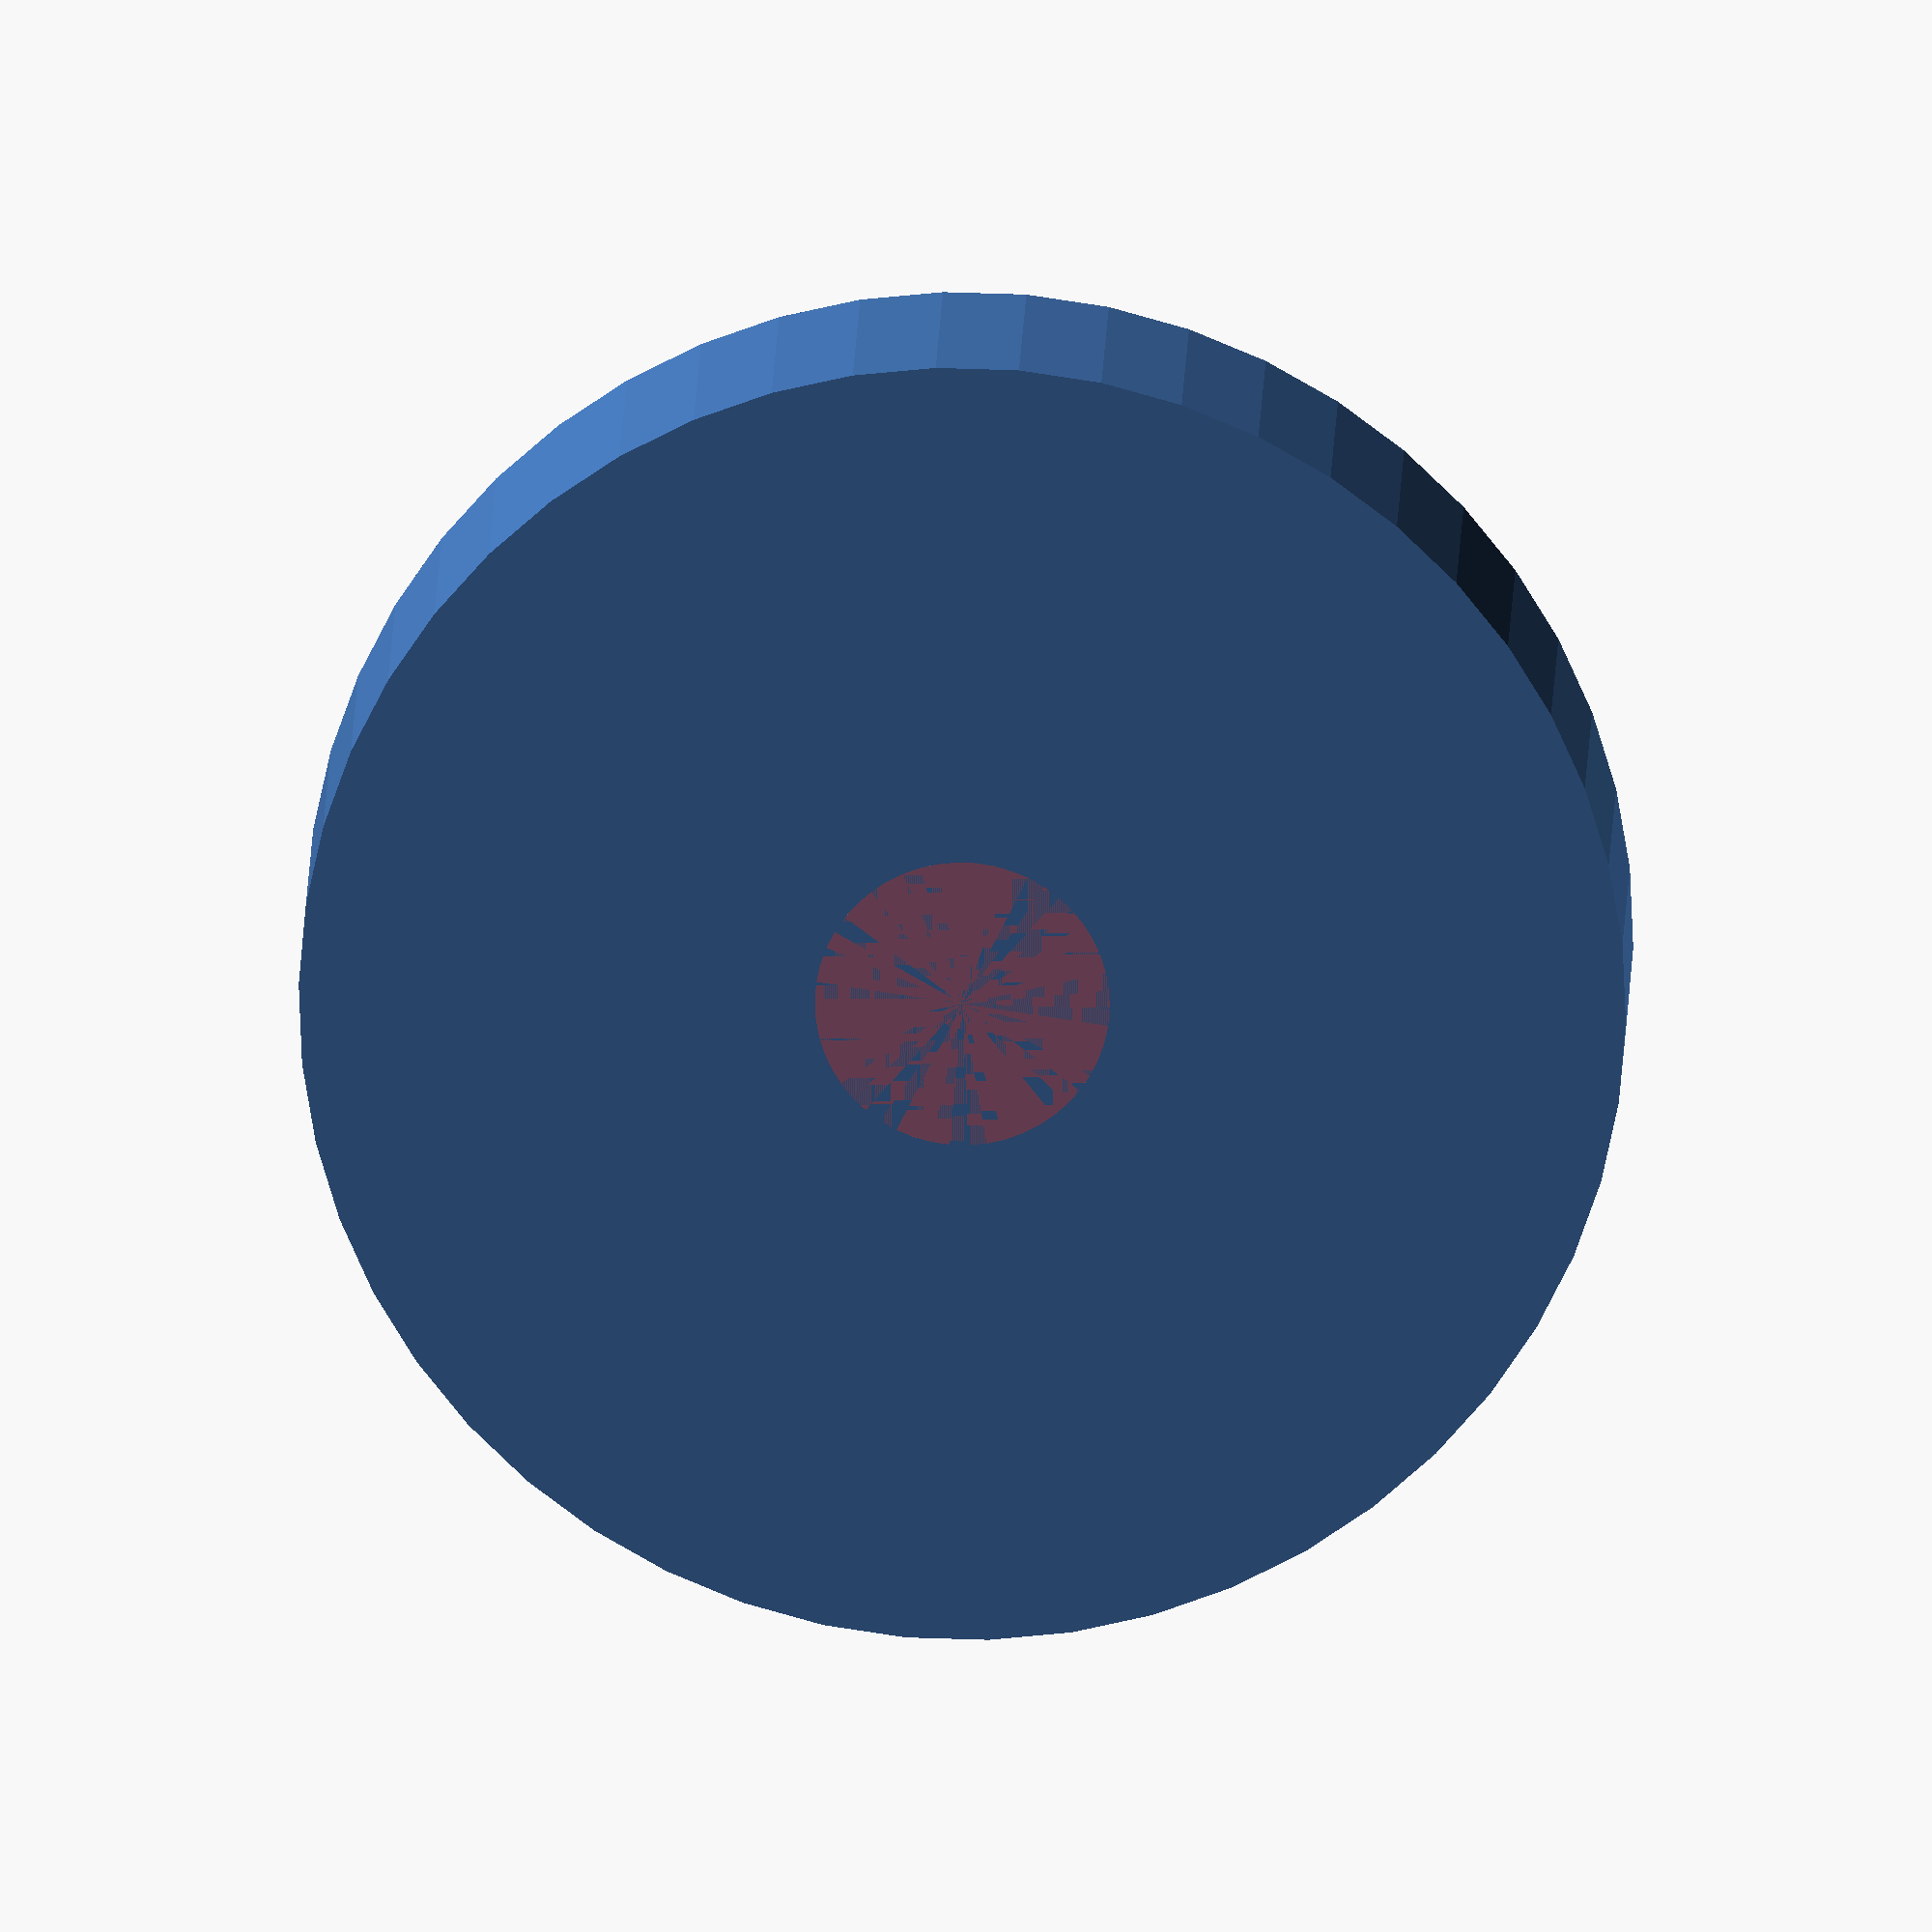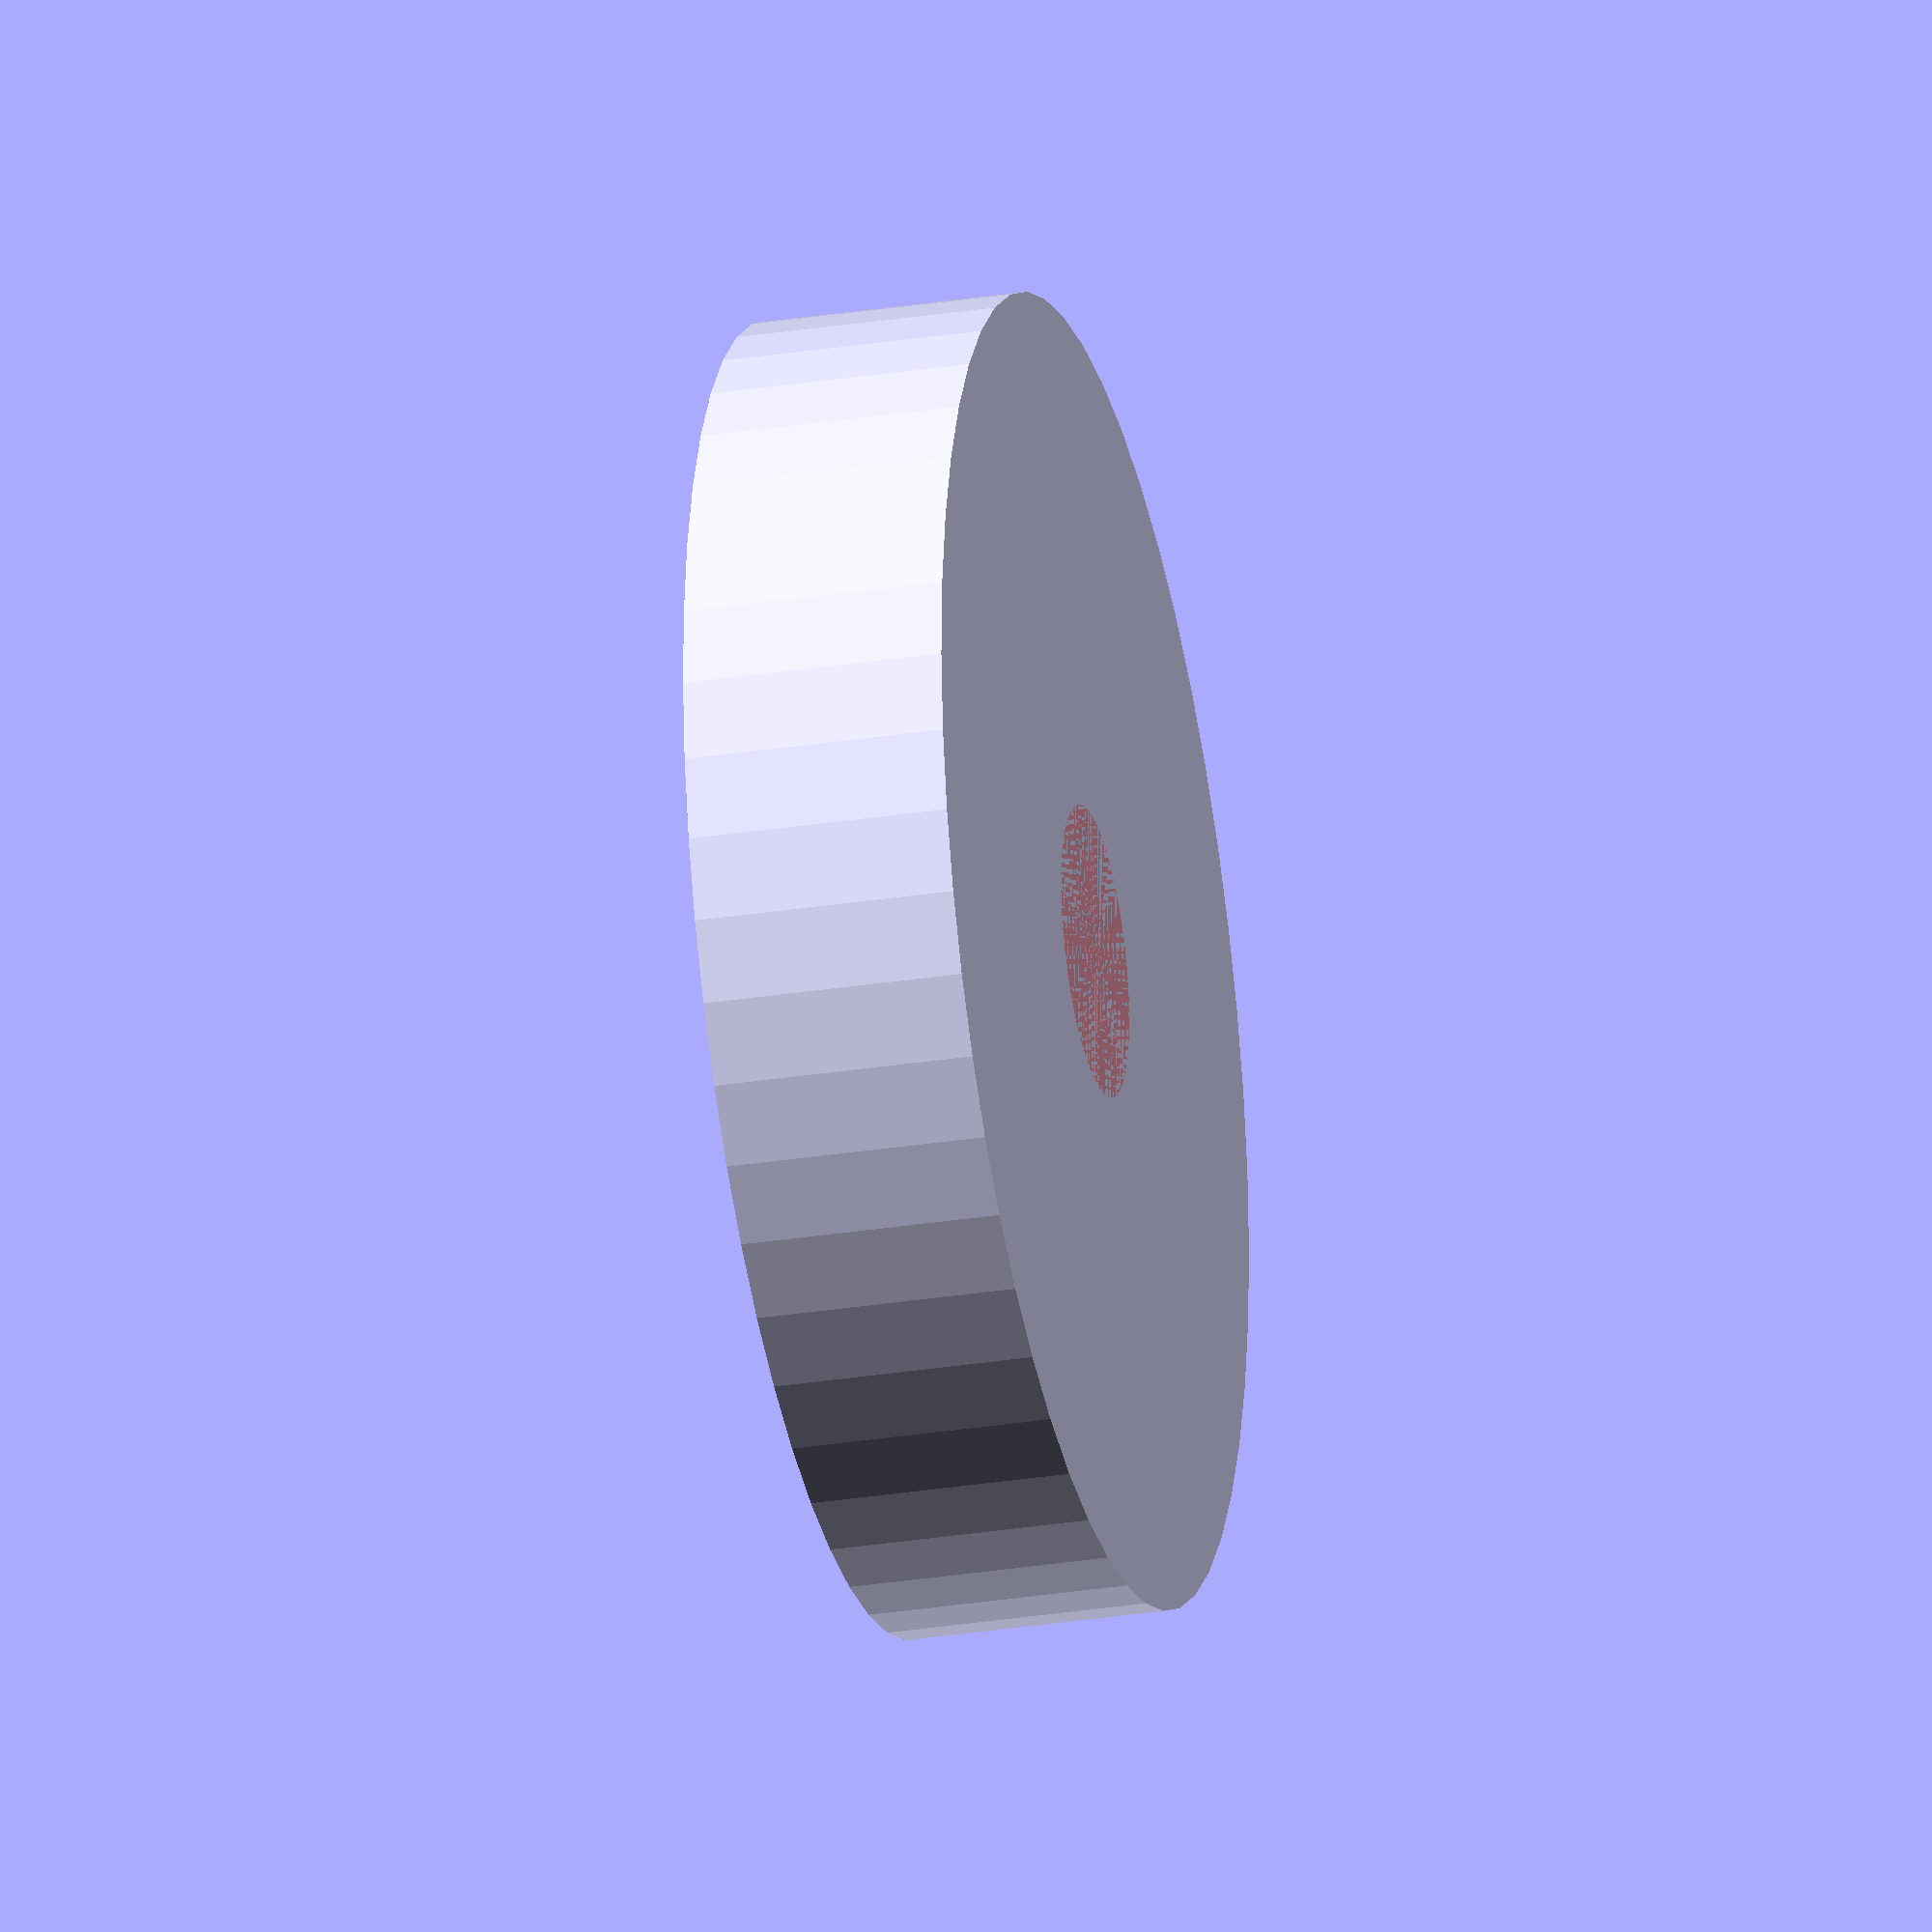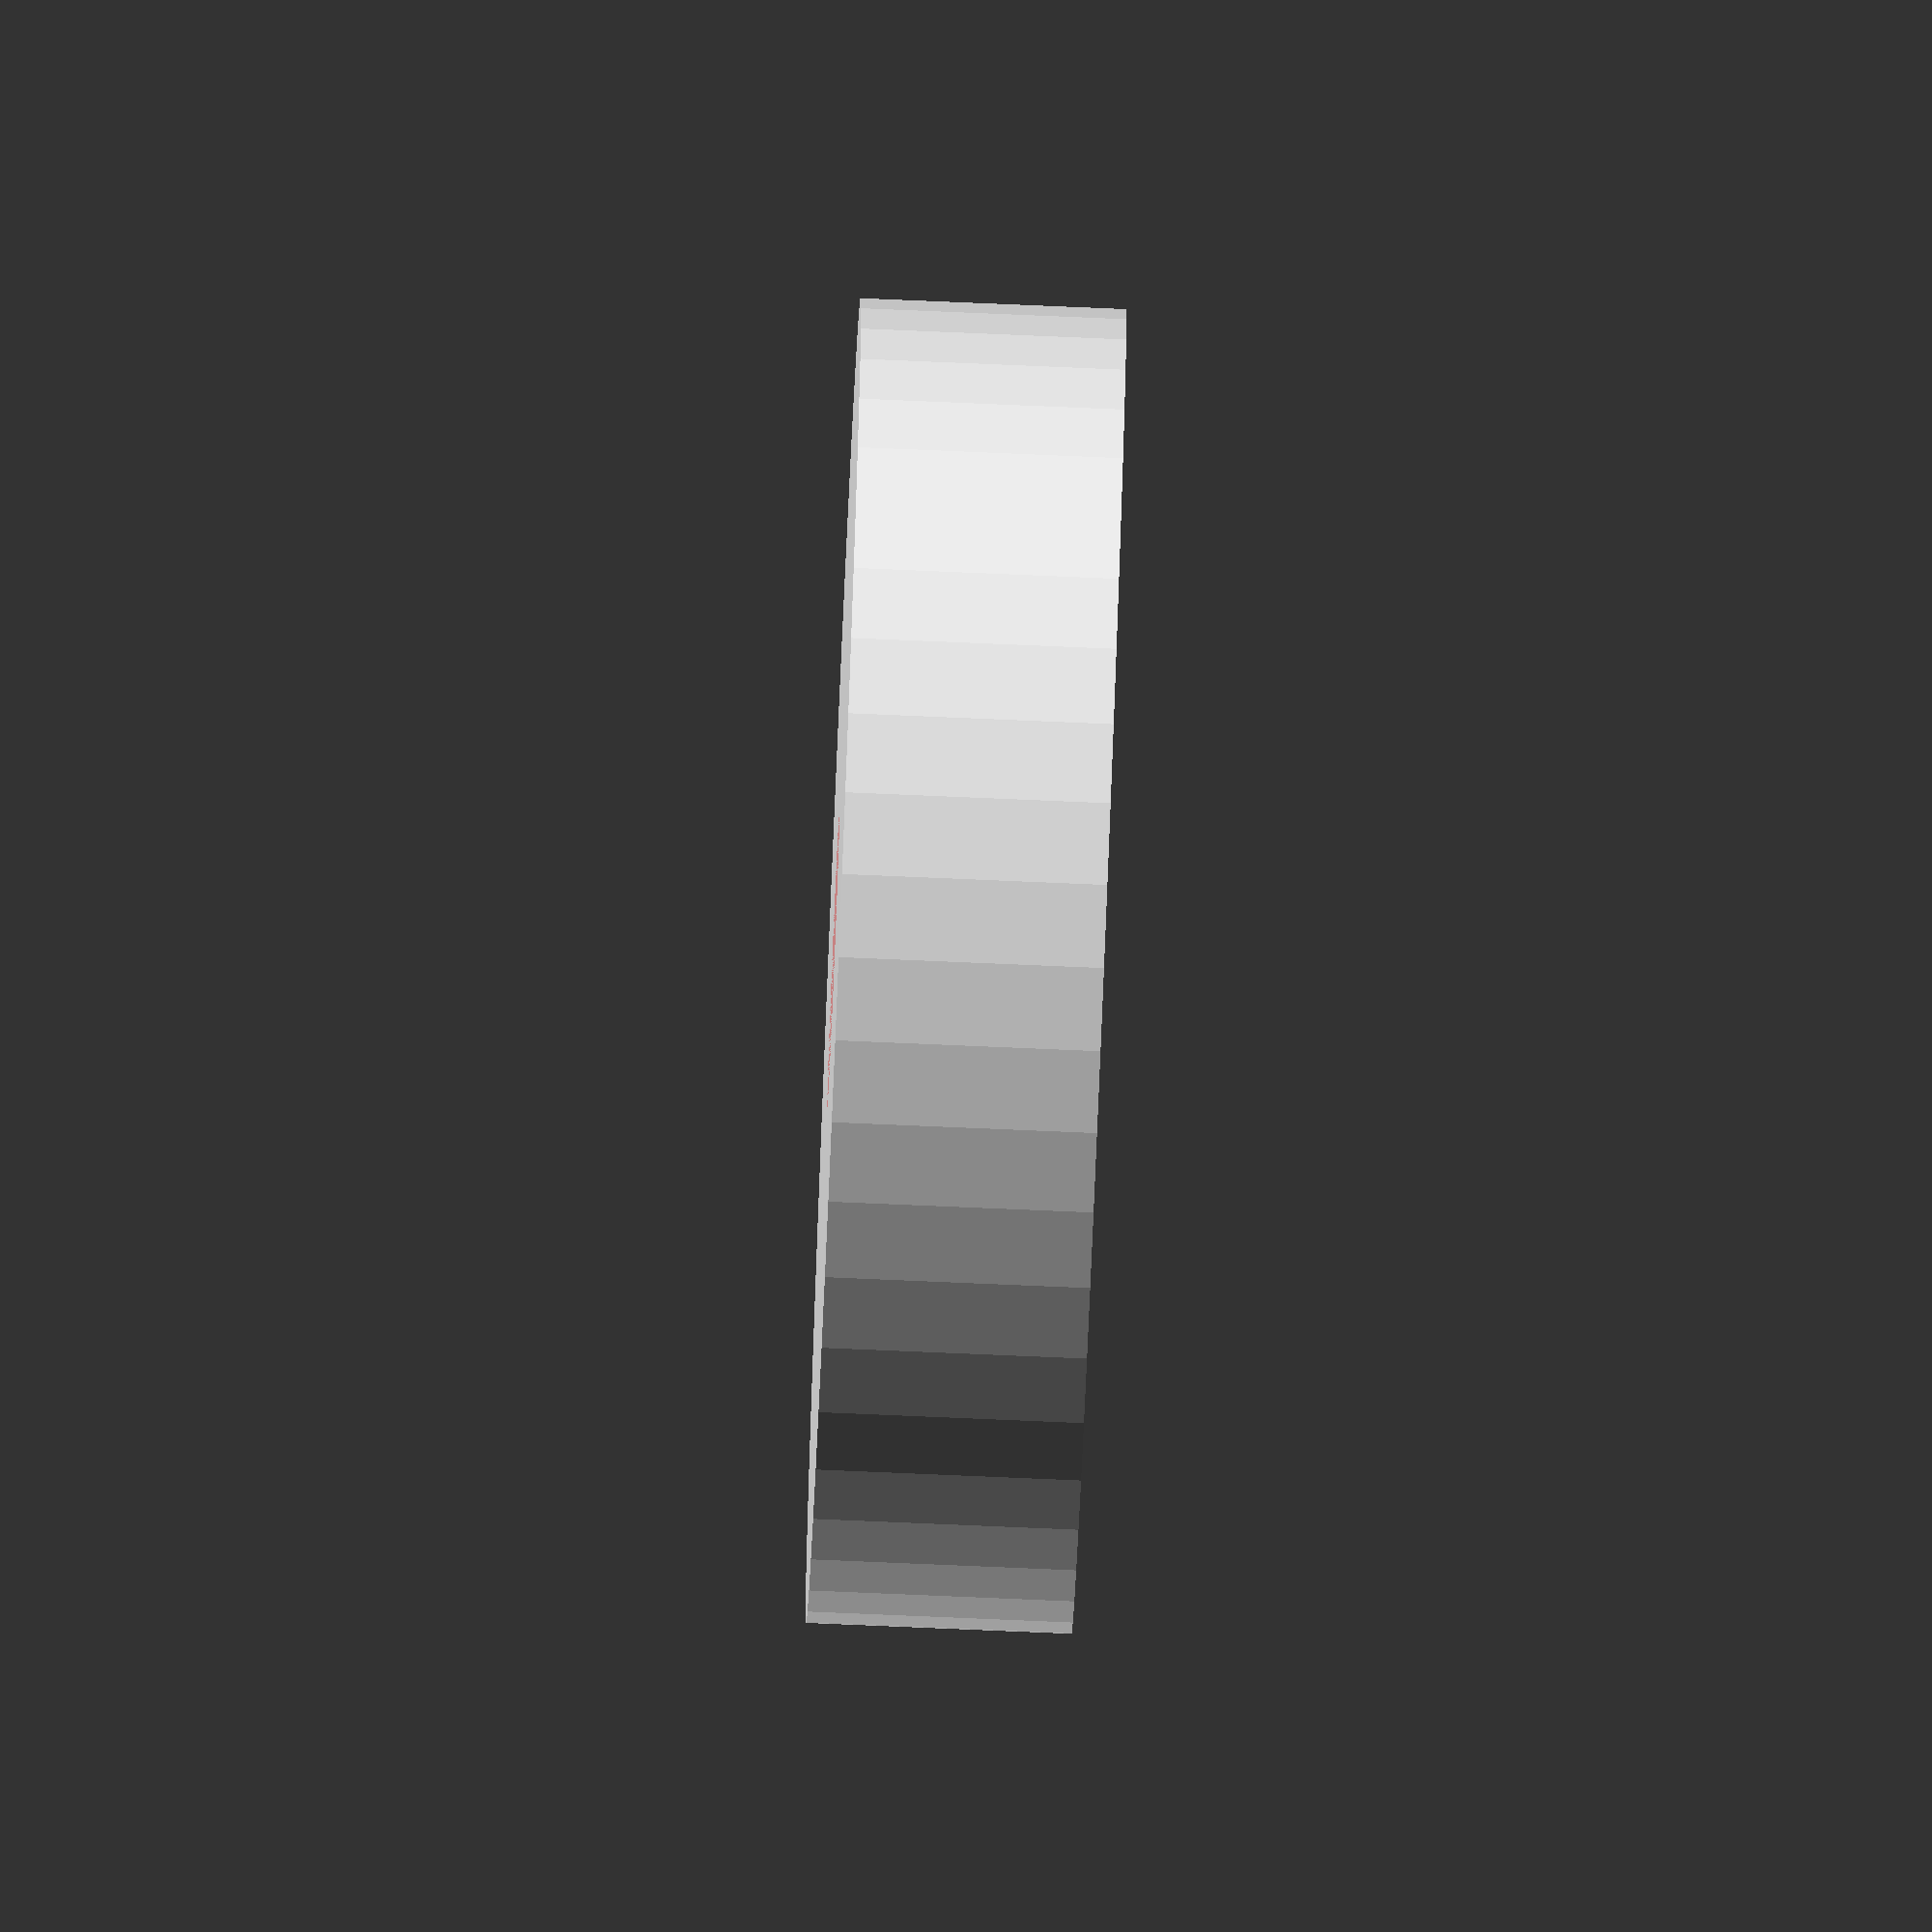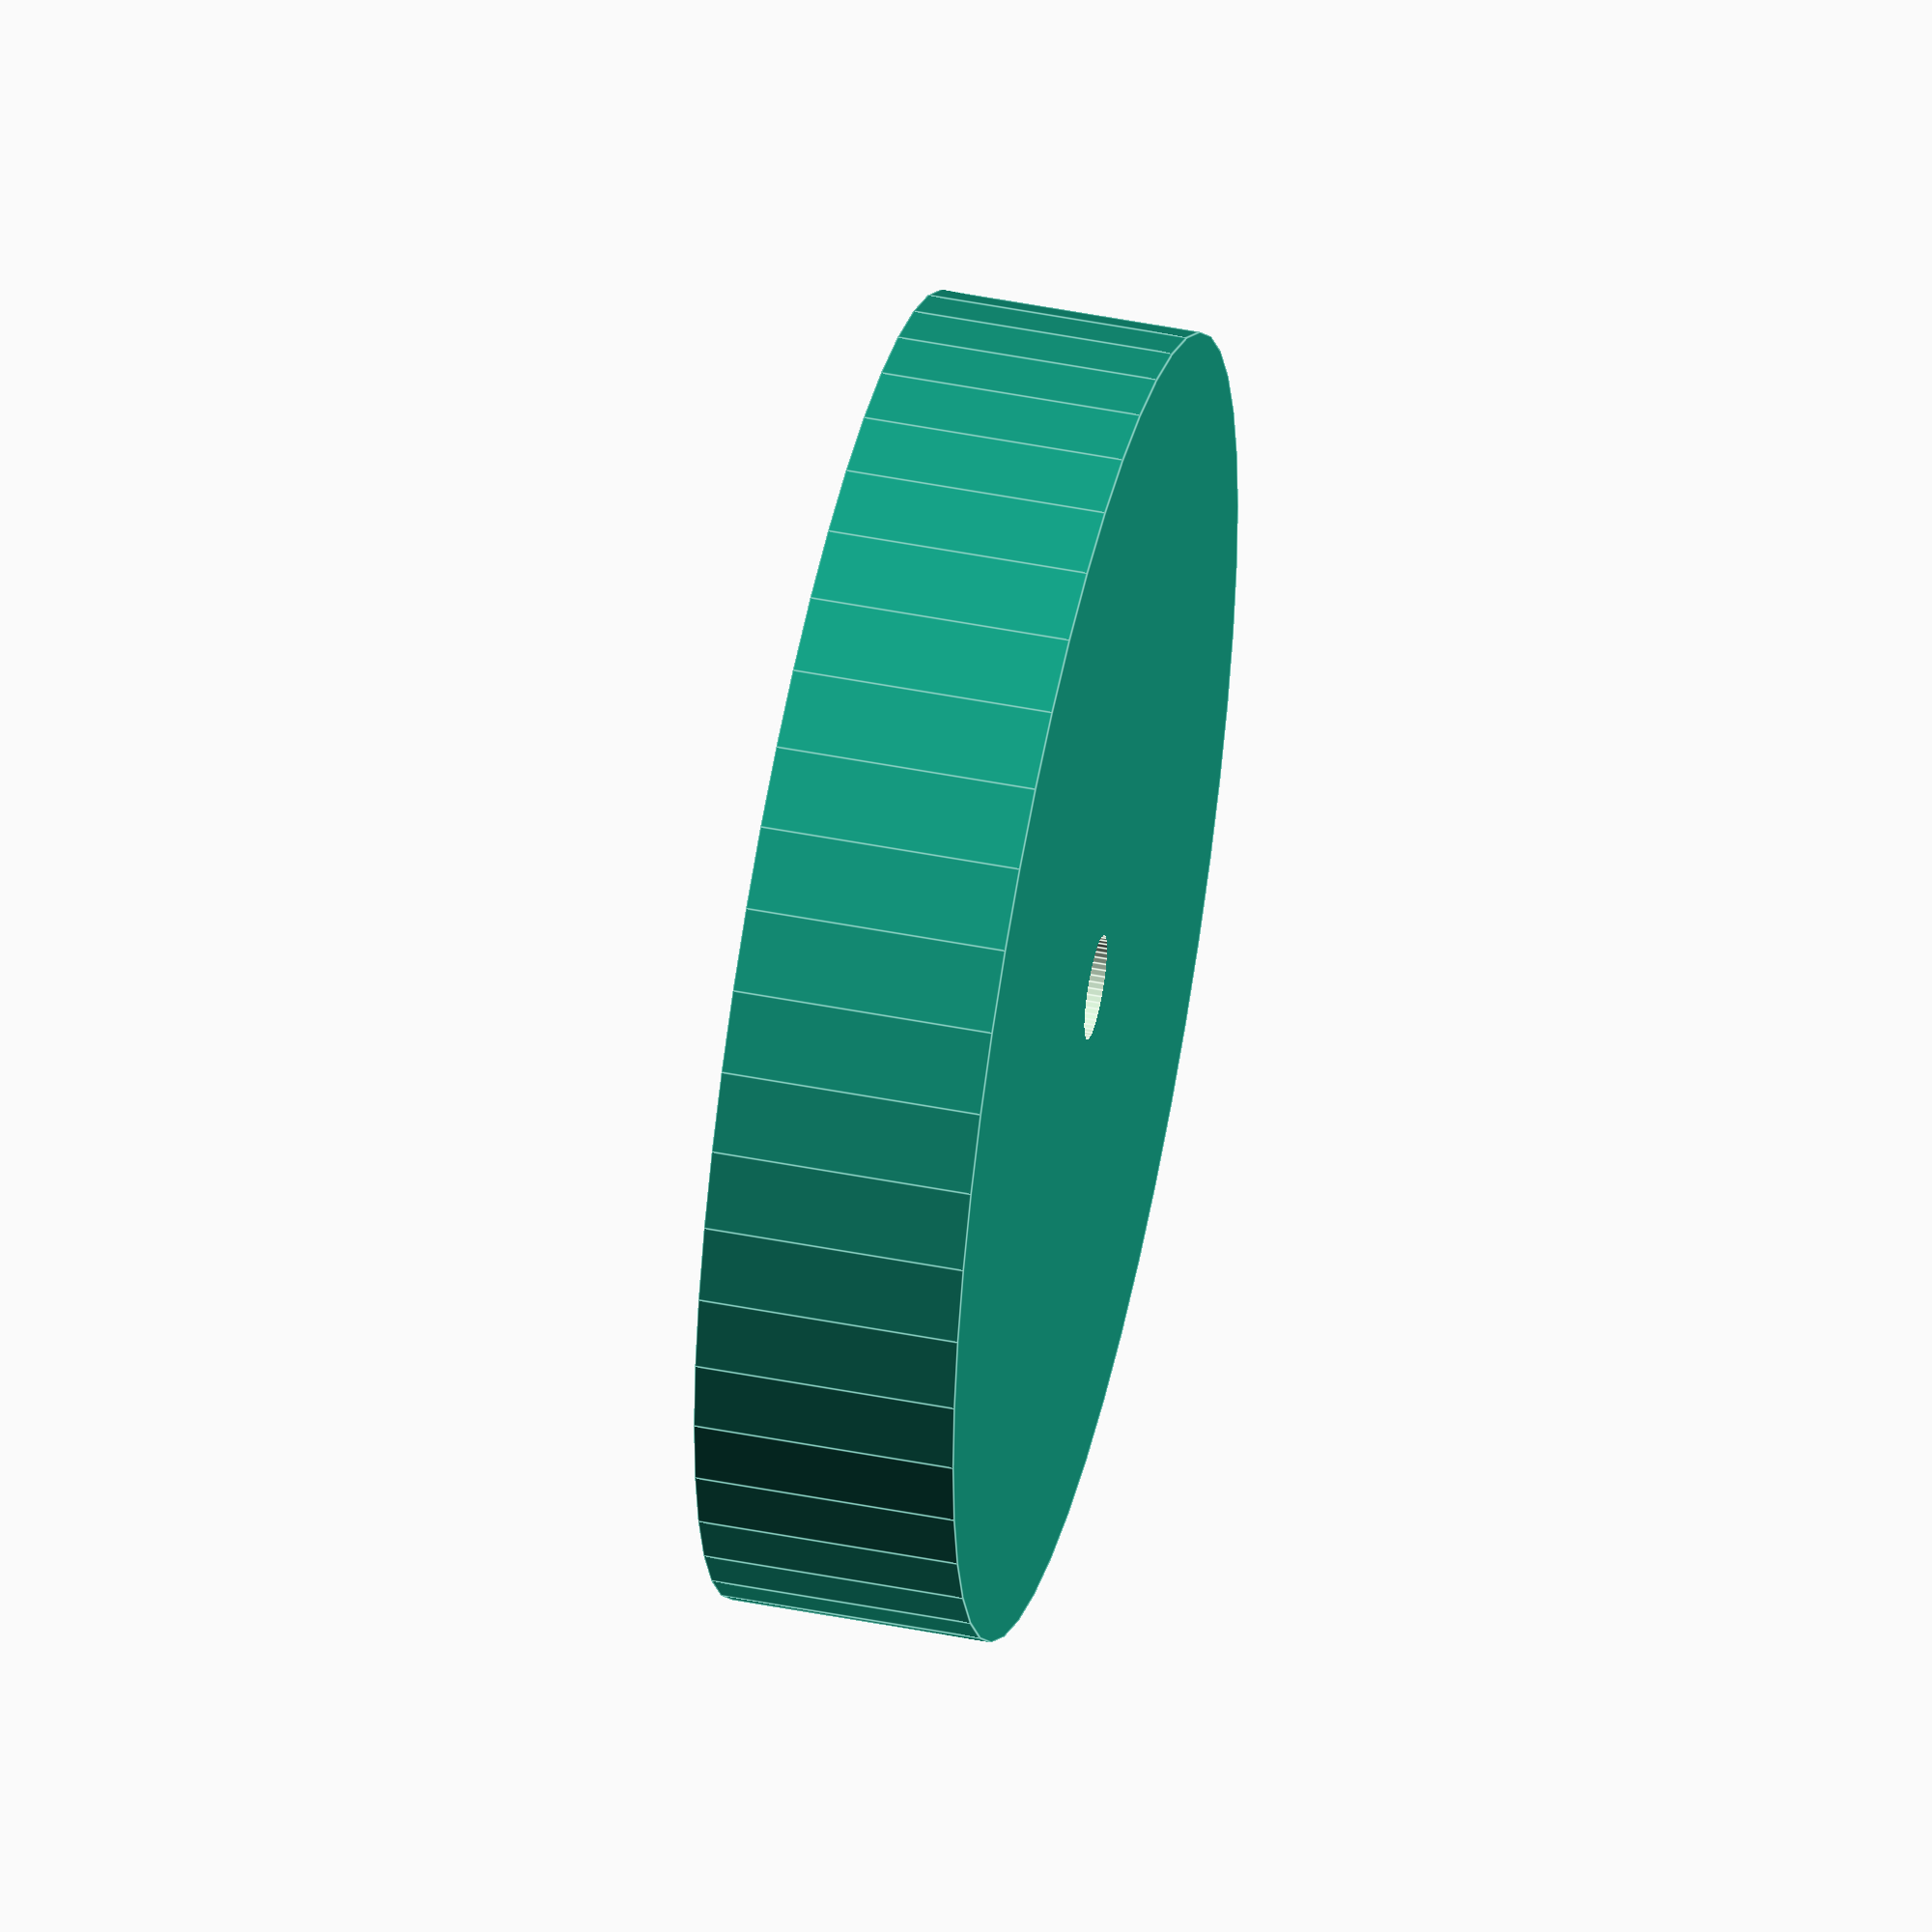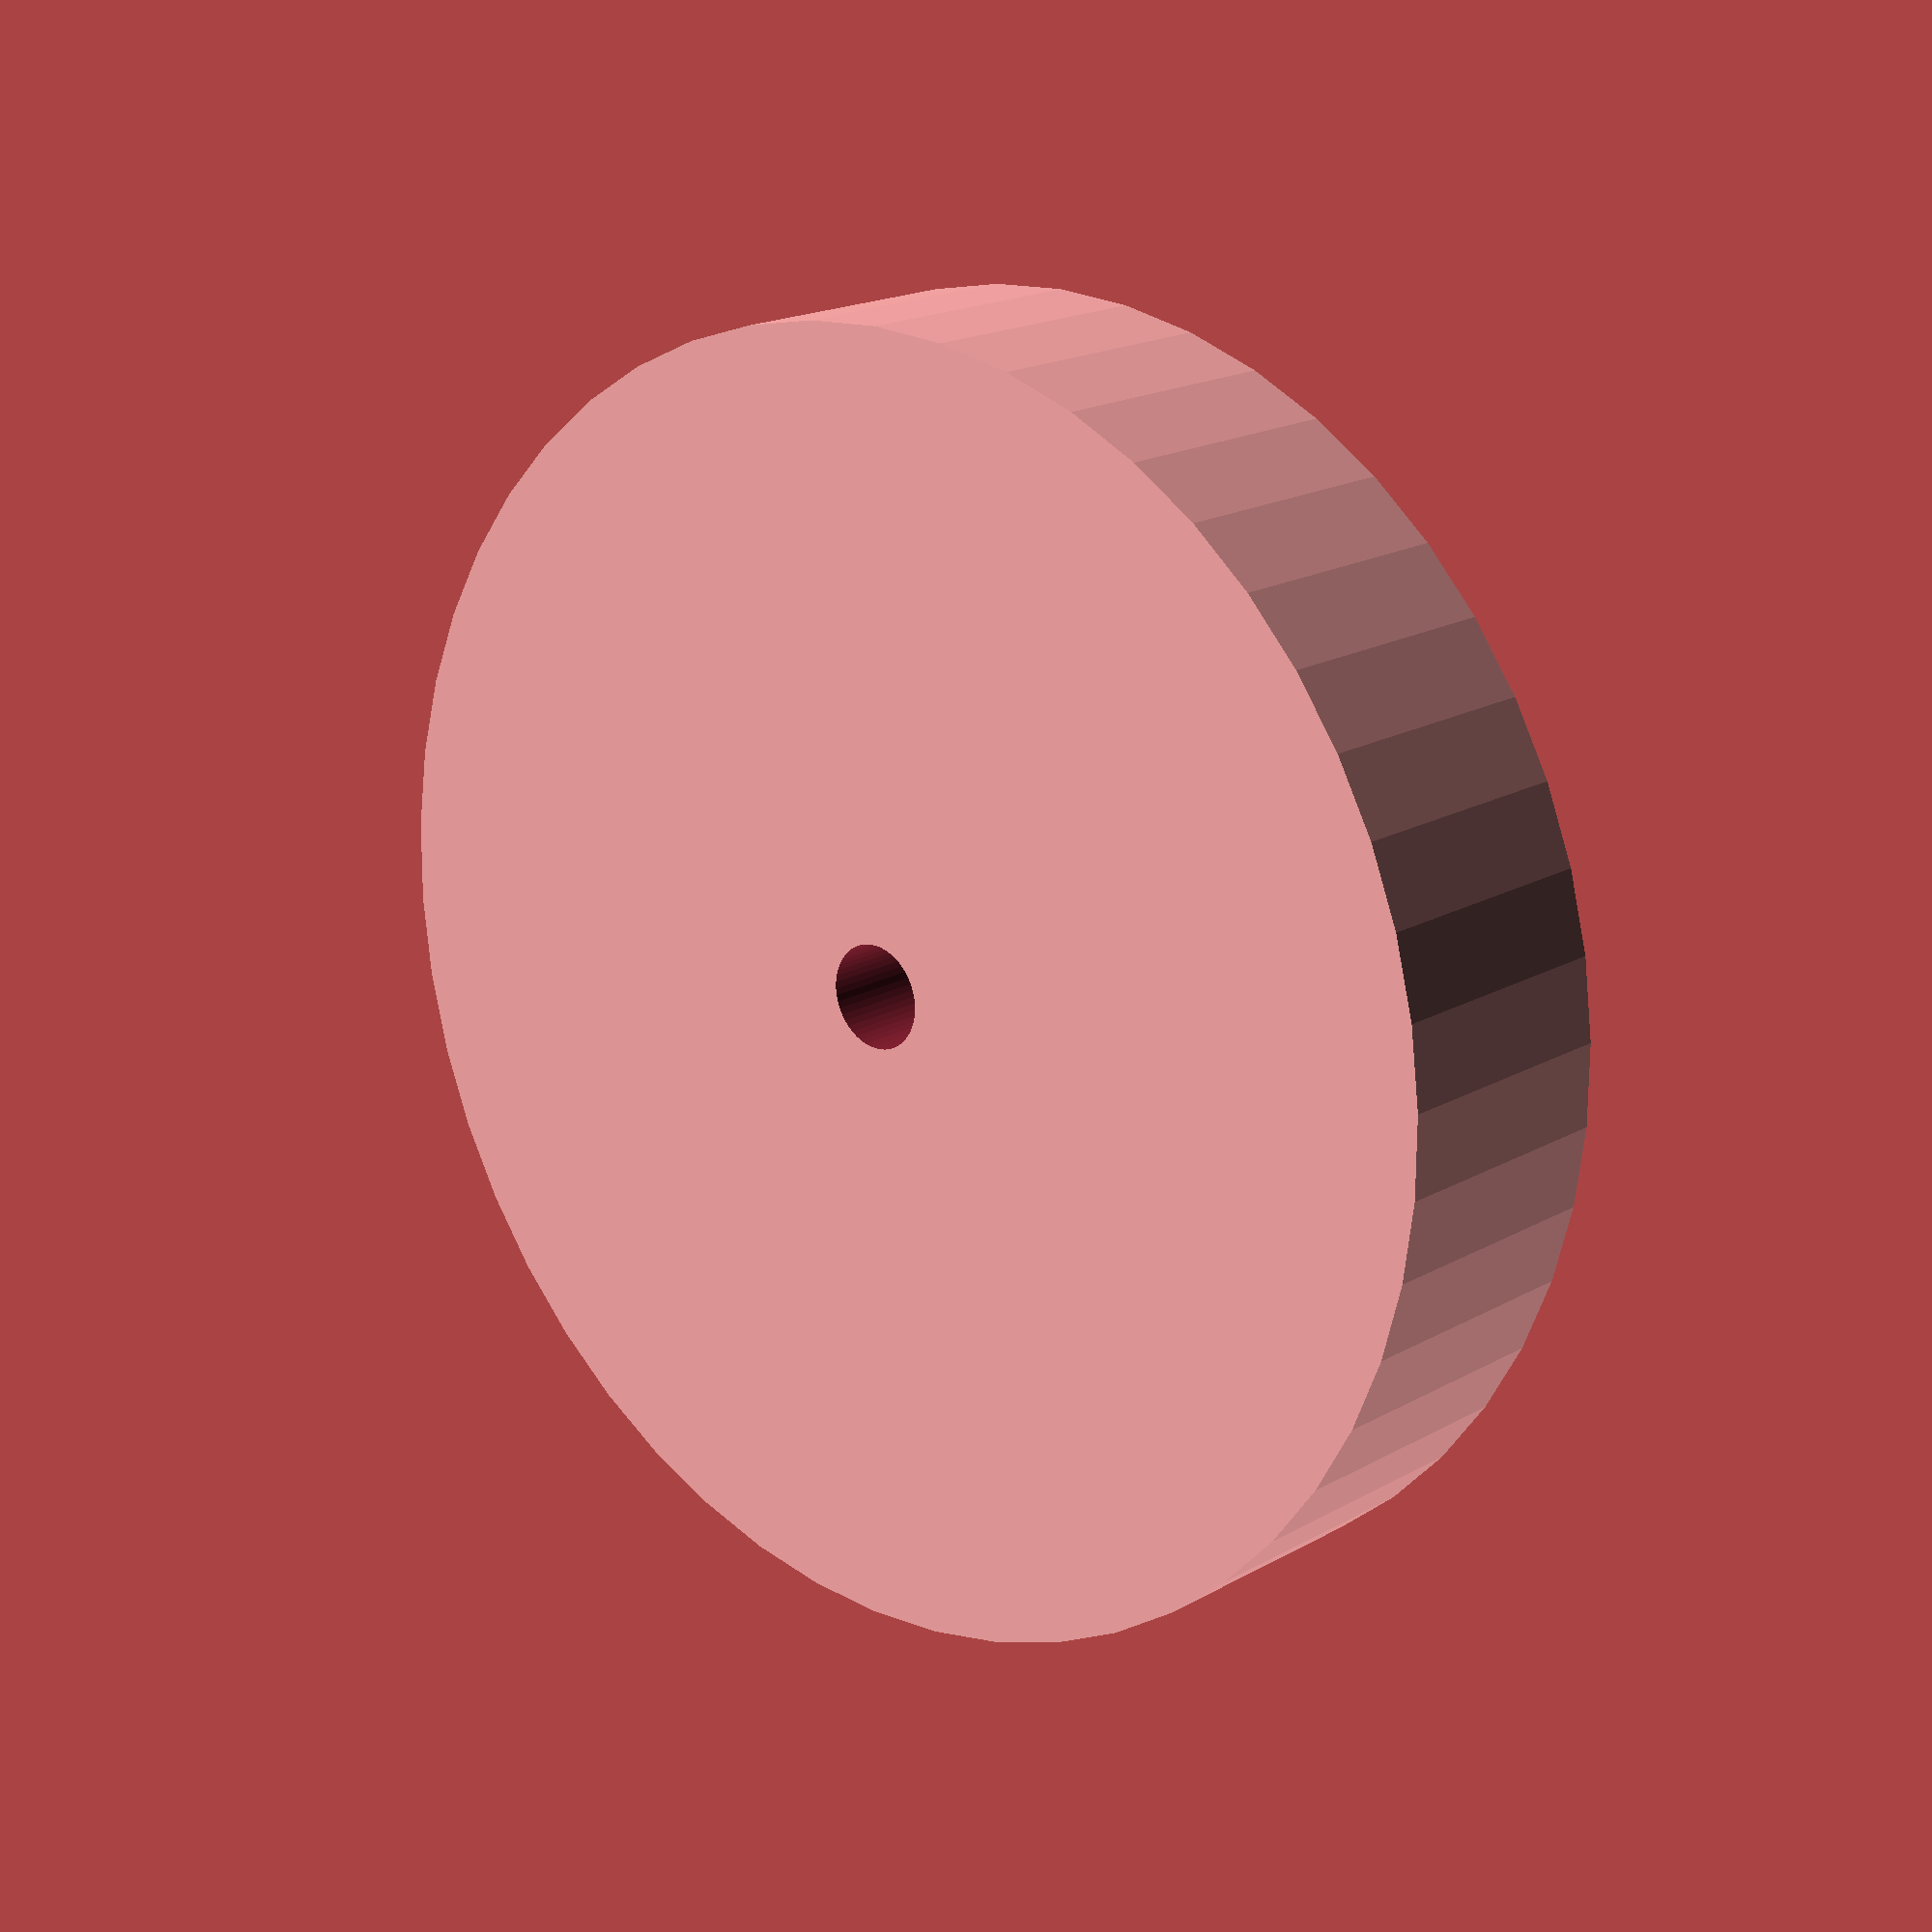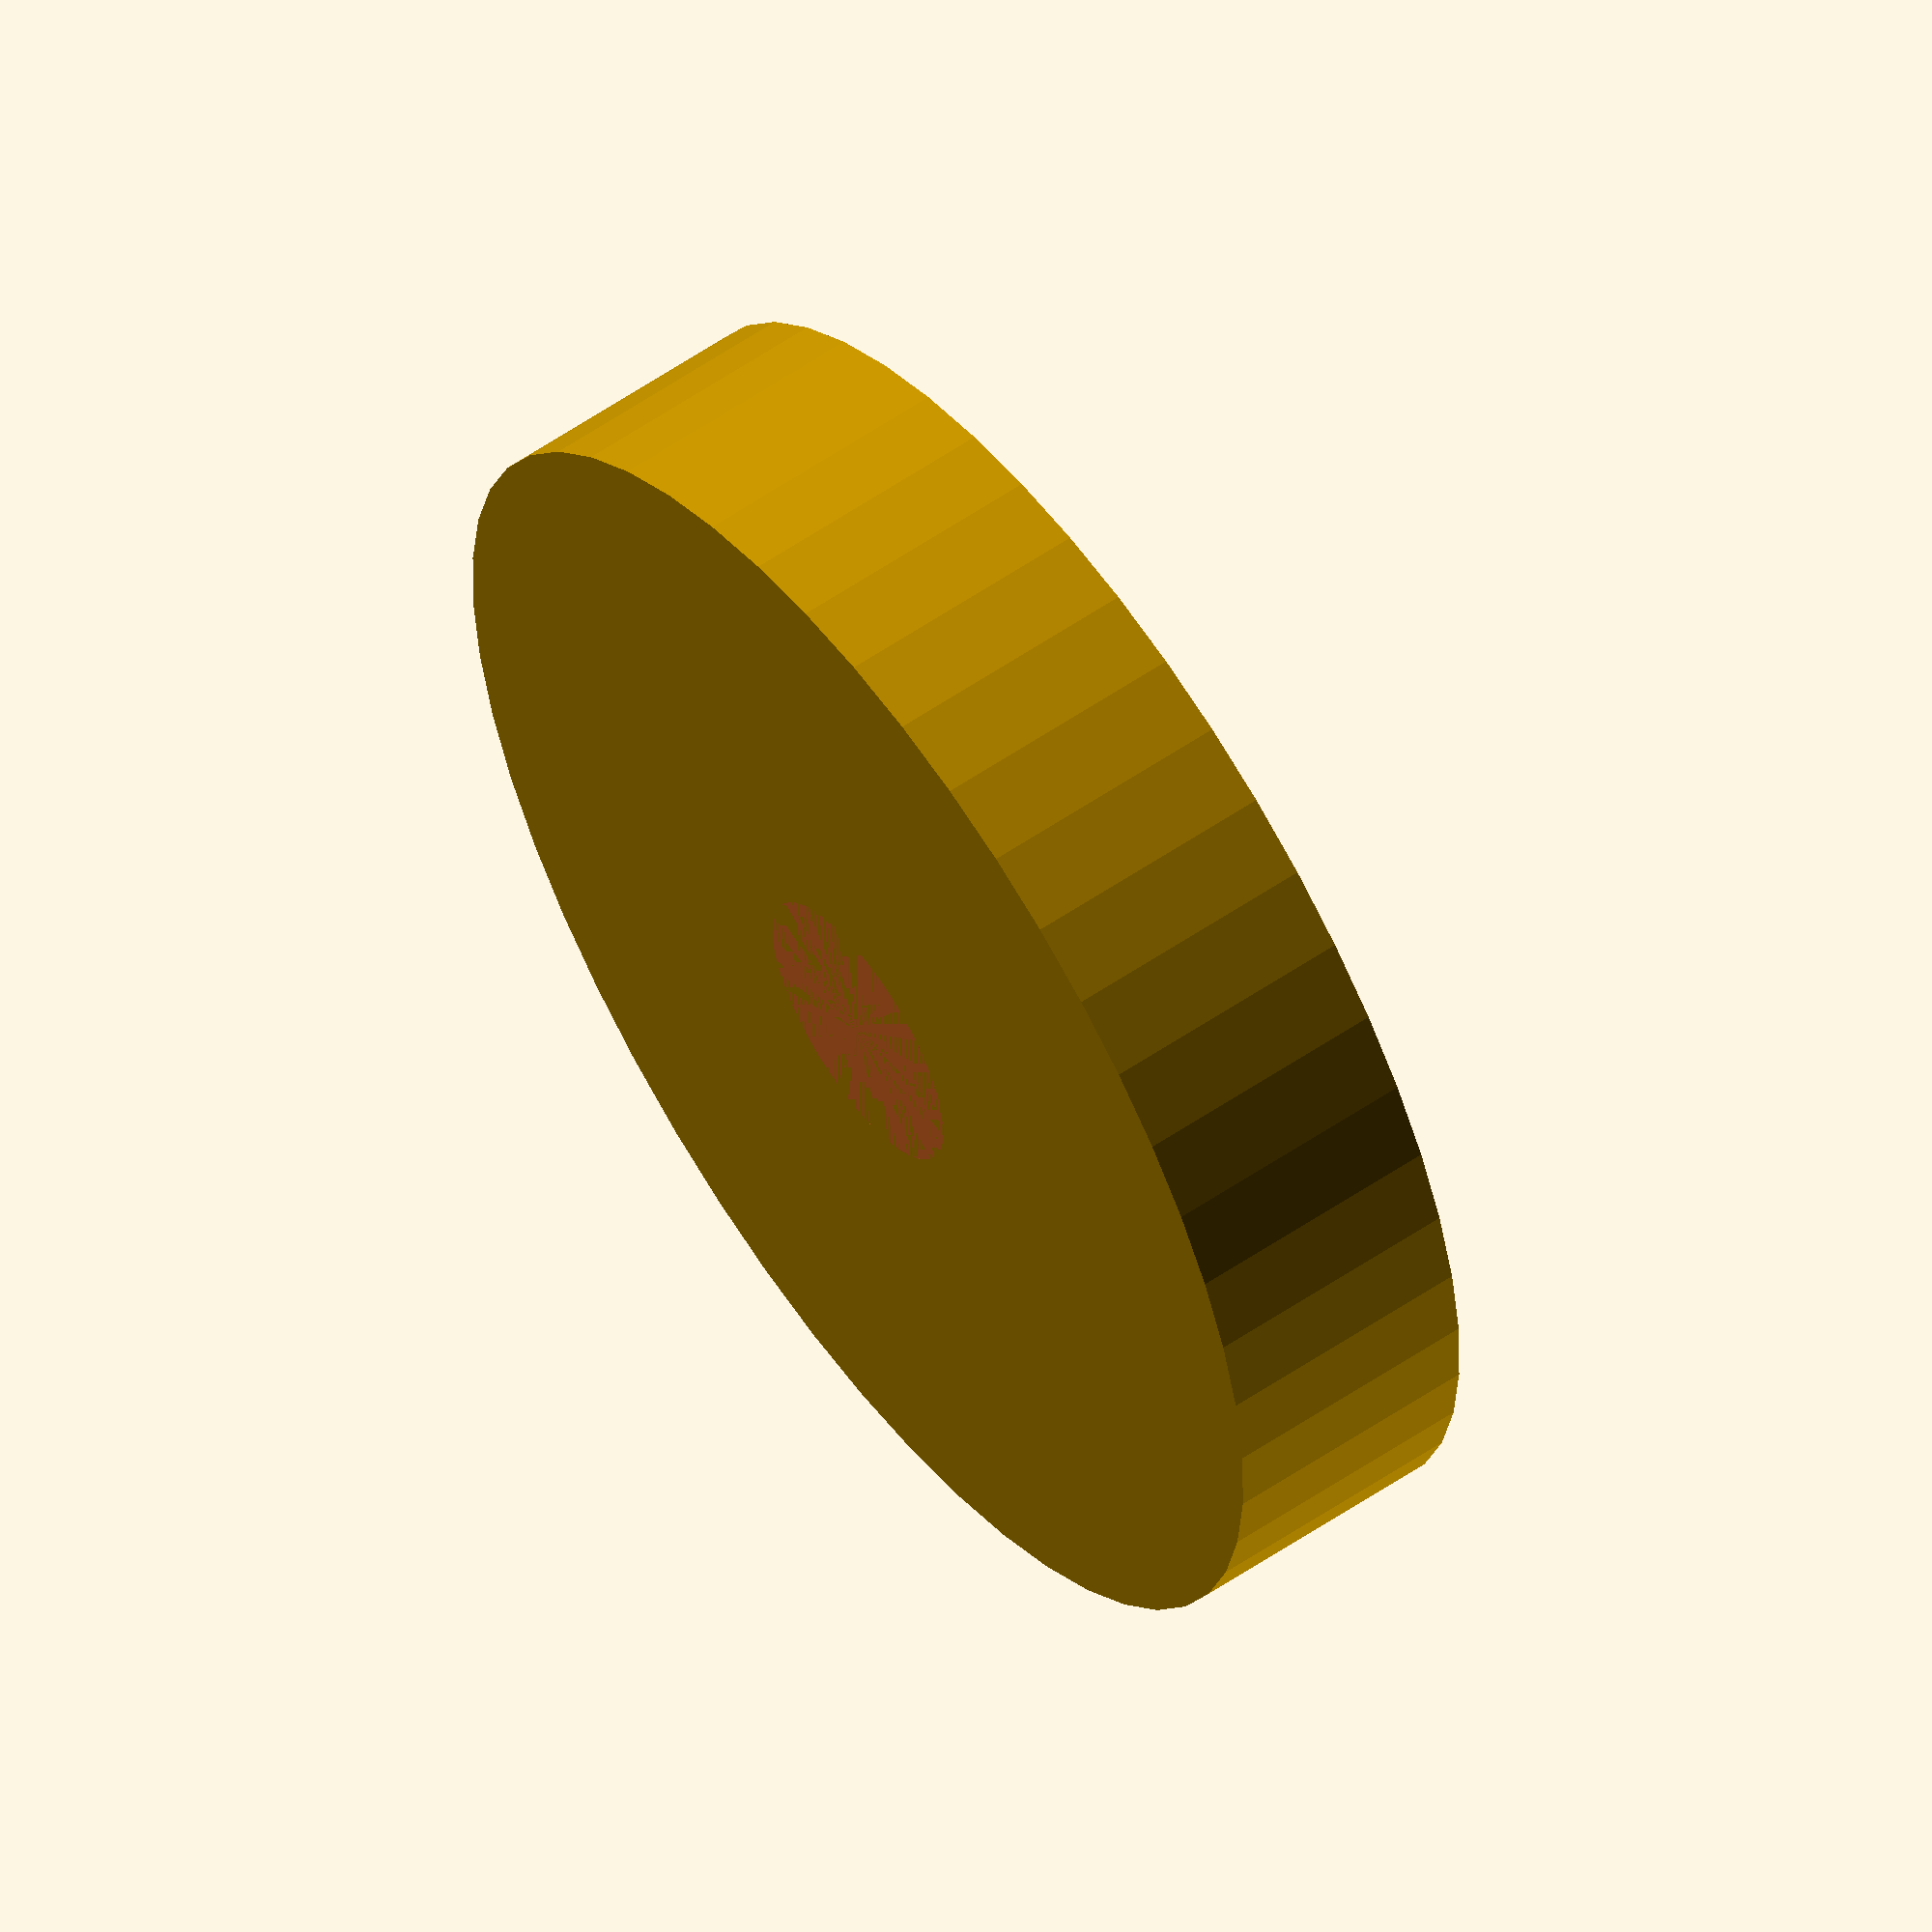
<openscad>
$fn = 50;


difference() {
	union() {
		translate(v = [0, 0, -6.0000000000]) {
			cylinder(h = 9, r = 22.5000000000);
		}
	}
	union() {
		translate(v = [0, 0, 0]) {
			rotate(a = [0, 0, 0]) {
				difference() {
					union() {
						translate(v = [0, 0, -9.0000000000]) {
							cylinder(h = 9, r = 1.5000000000);
						}
						translate(v = [0, 0, -1.9000000000]) {
							cylinder(h = 1.9000000000, r1 = 1.8000000000, r2 = 3.6000000000);
						}
						translate(v = [0, 0, -9.0000000000]) {
							cylinder(h = 9, r = 1.8000000000);
						}
						translate(v = [0, 0, -9.0000000000]) {
							cylinder(h = 9, r = 1.5000000000);
						}
					}
					union();
				}
			}
		}
		#cylinder(h = 3, r = 5.0000000000);
	}
}
</openscad>
<views>
elev=163.4 azim=116.5 roll=178.4 proj=o view=wireframe
elev=208.6 azim=85.3 roll=256.6 proj=o view=wireframe
elev=79.2 azim=158.1 roll=87.6 proj=o view=wireframe
elev=311.9 azim=136.6 roll=102.4 proj=o view=edges
elev=162.0 azim=348.8 roll=317.9 proj=p view=wireframe
elev=302.7 azim=269.4 roll=54.5 proj=o view=wireframe
</views>
